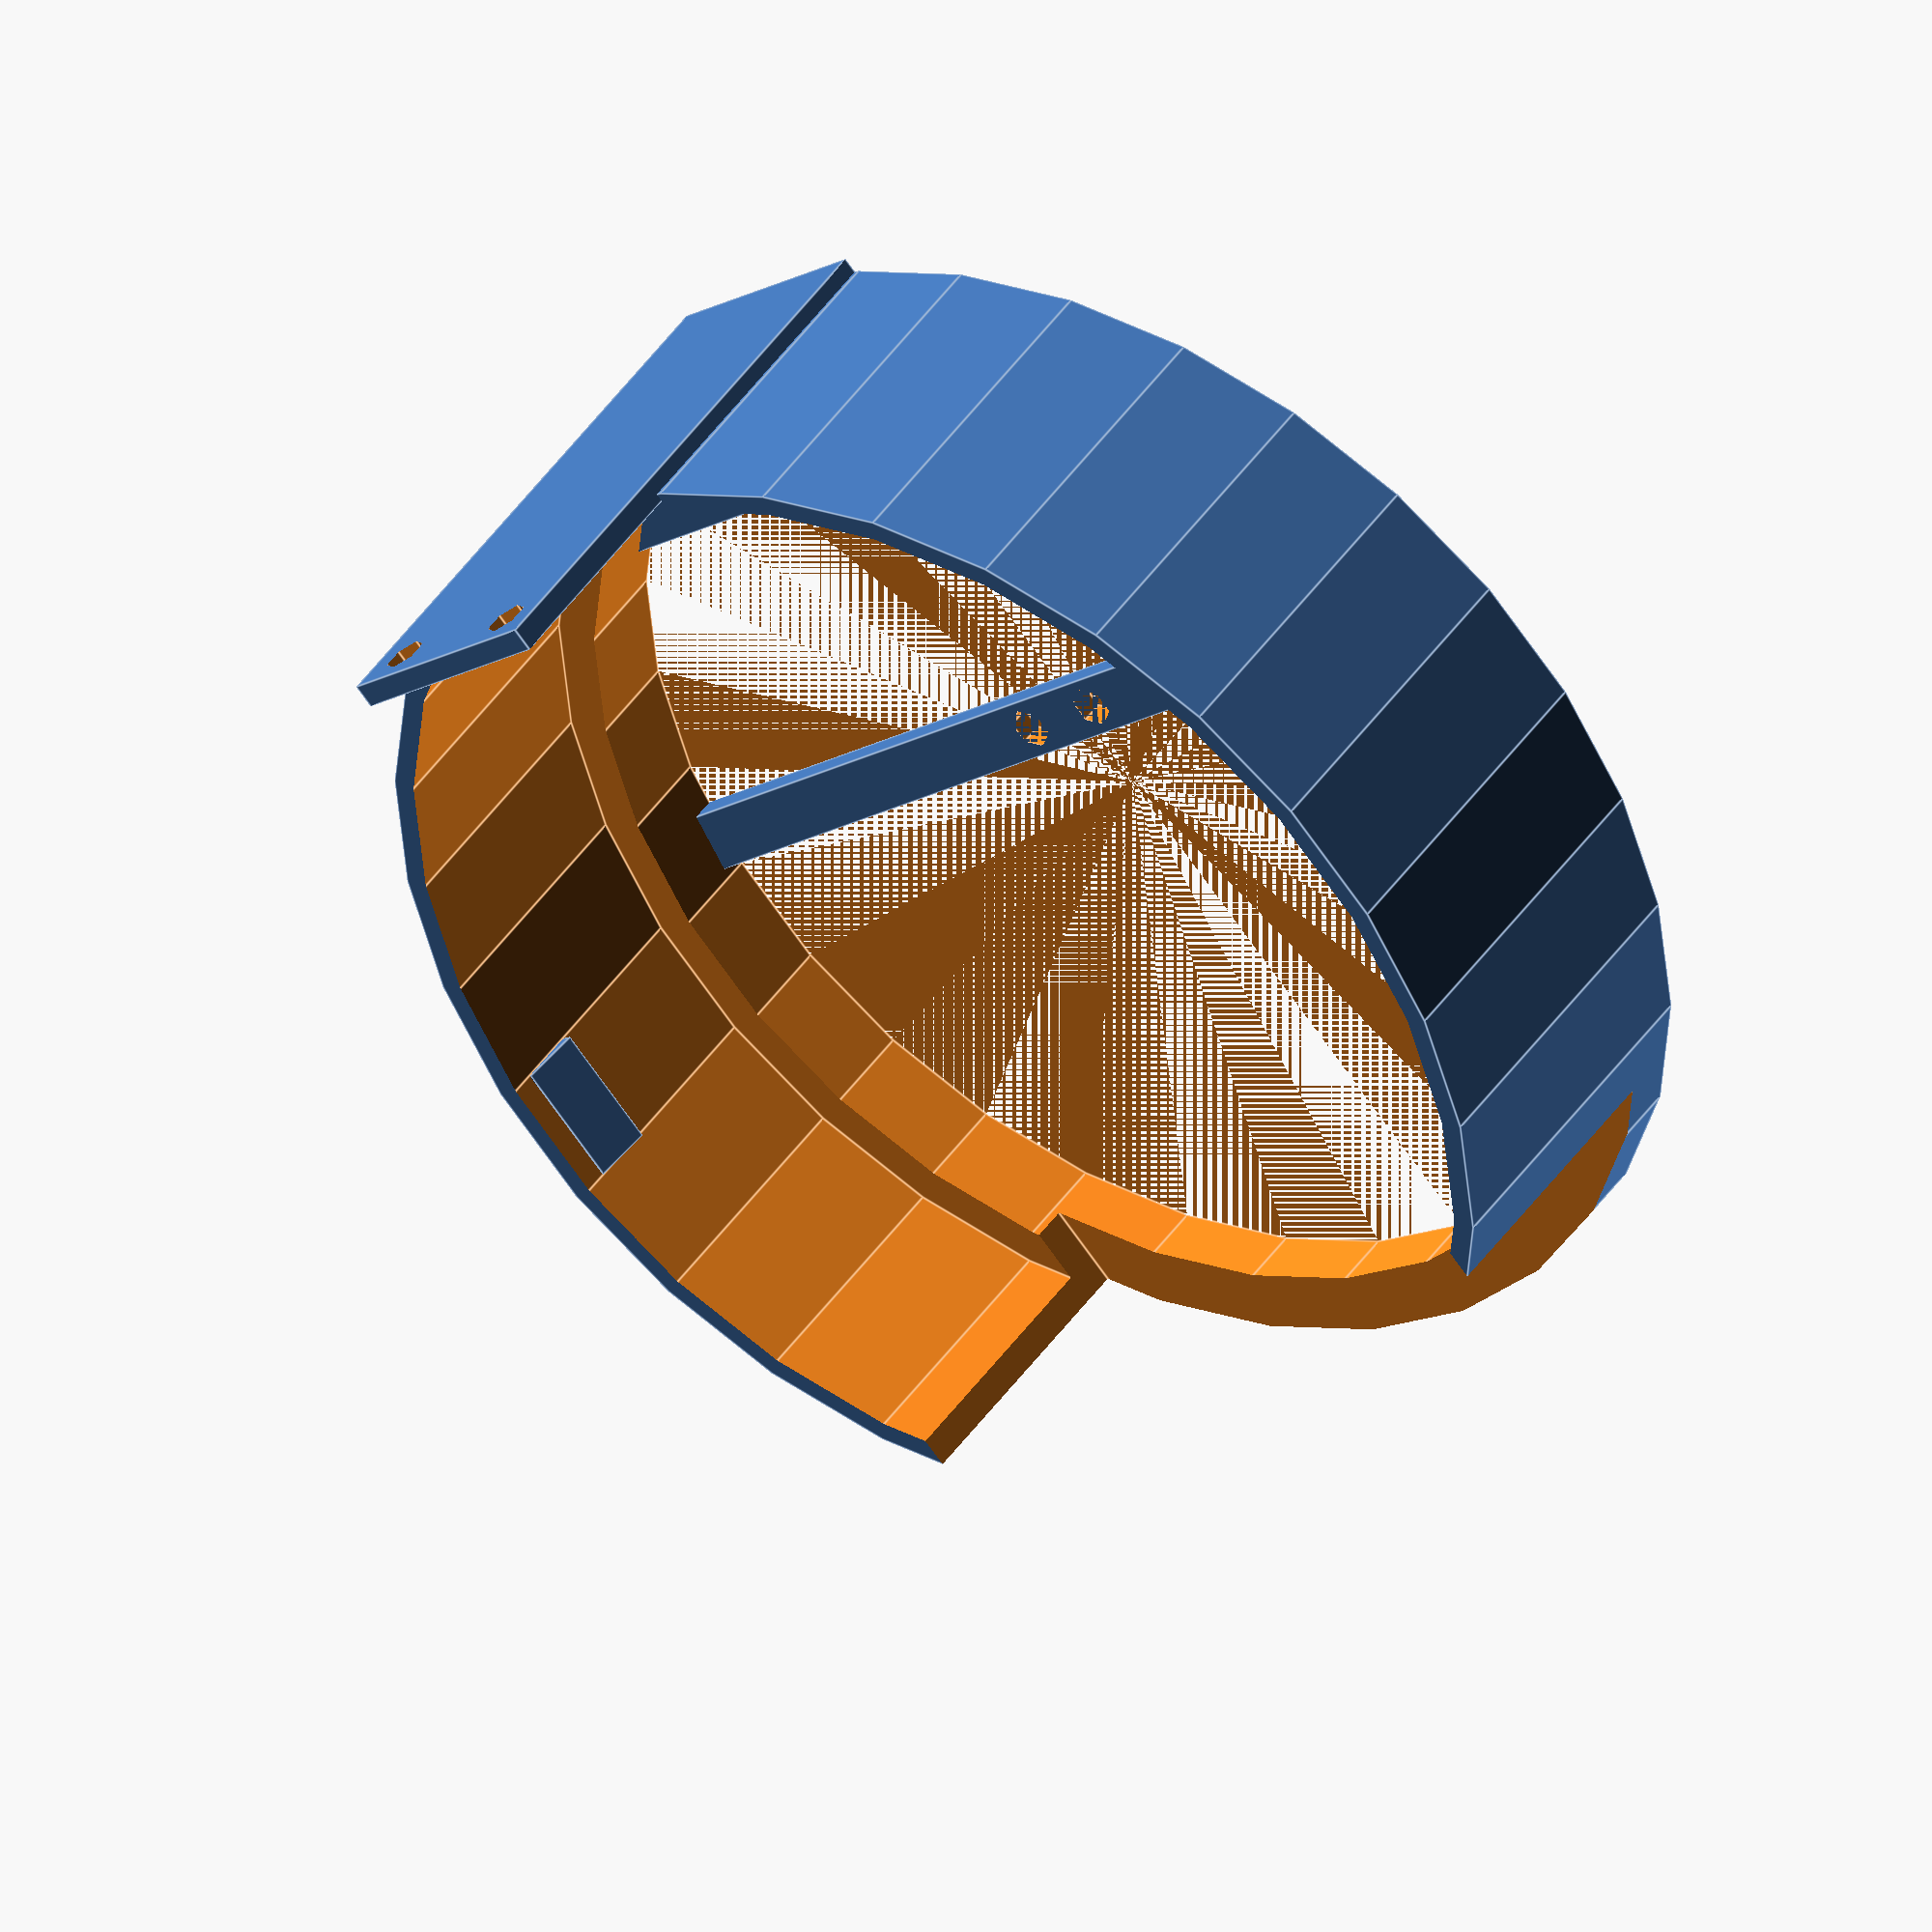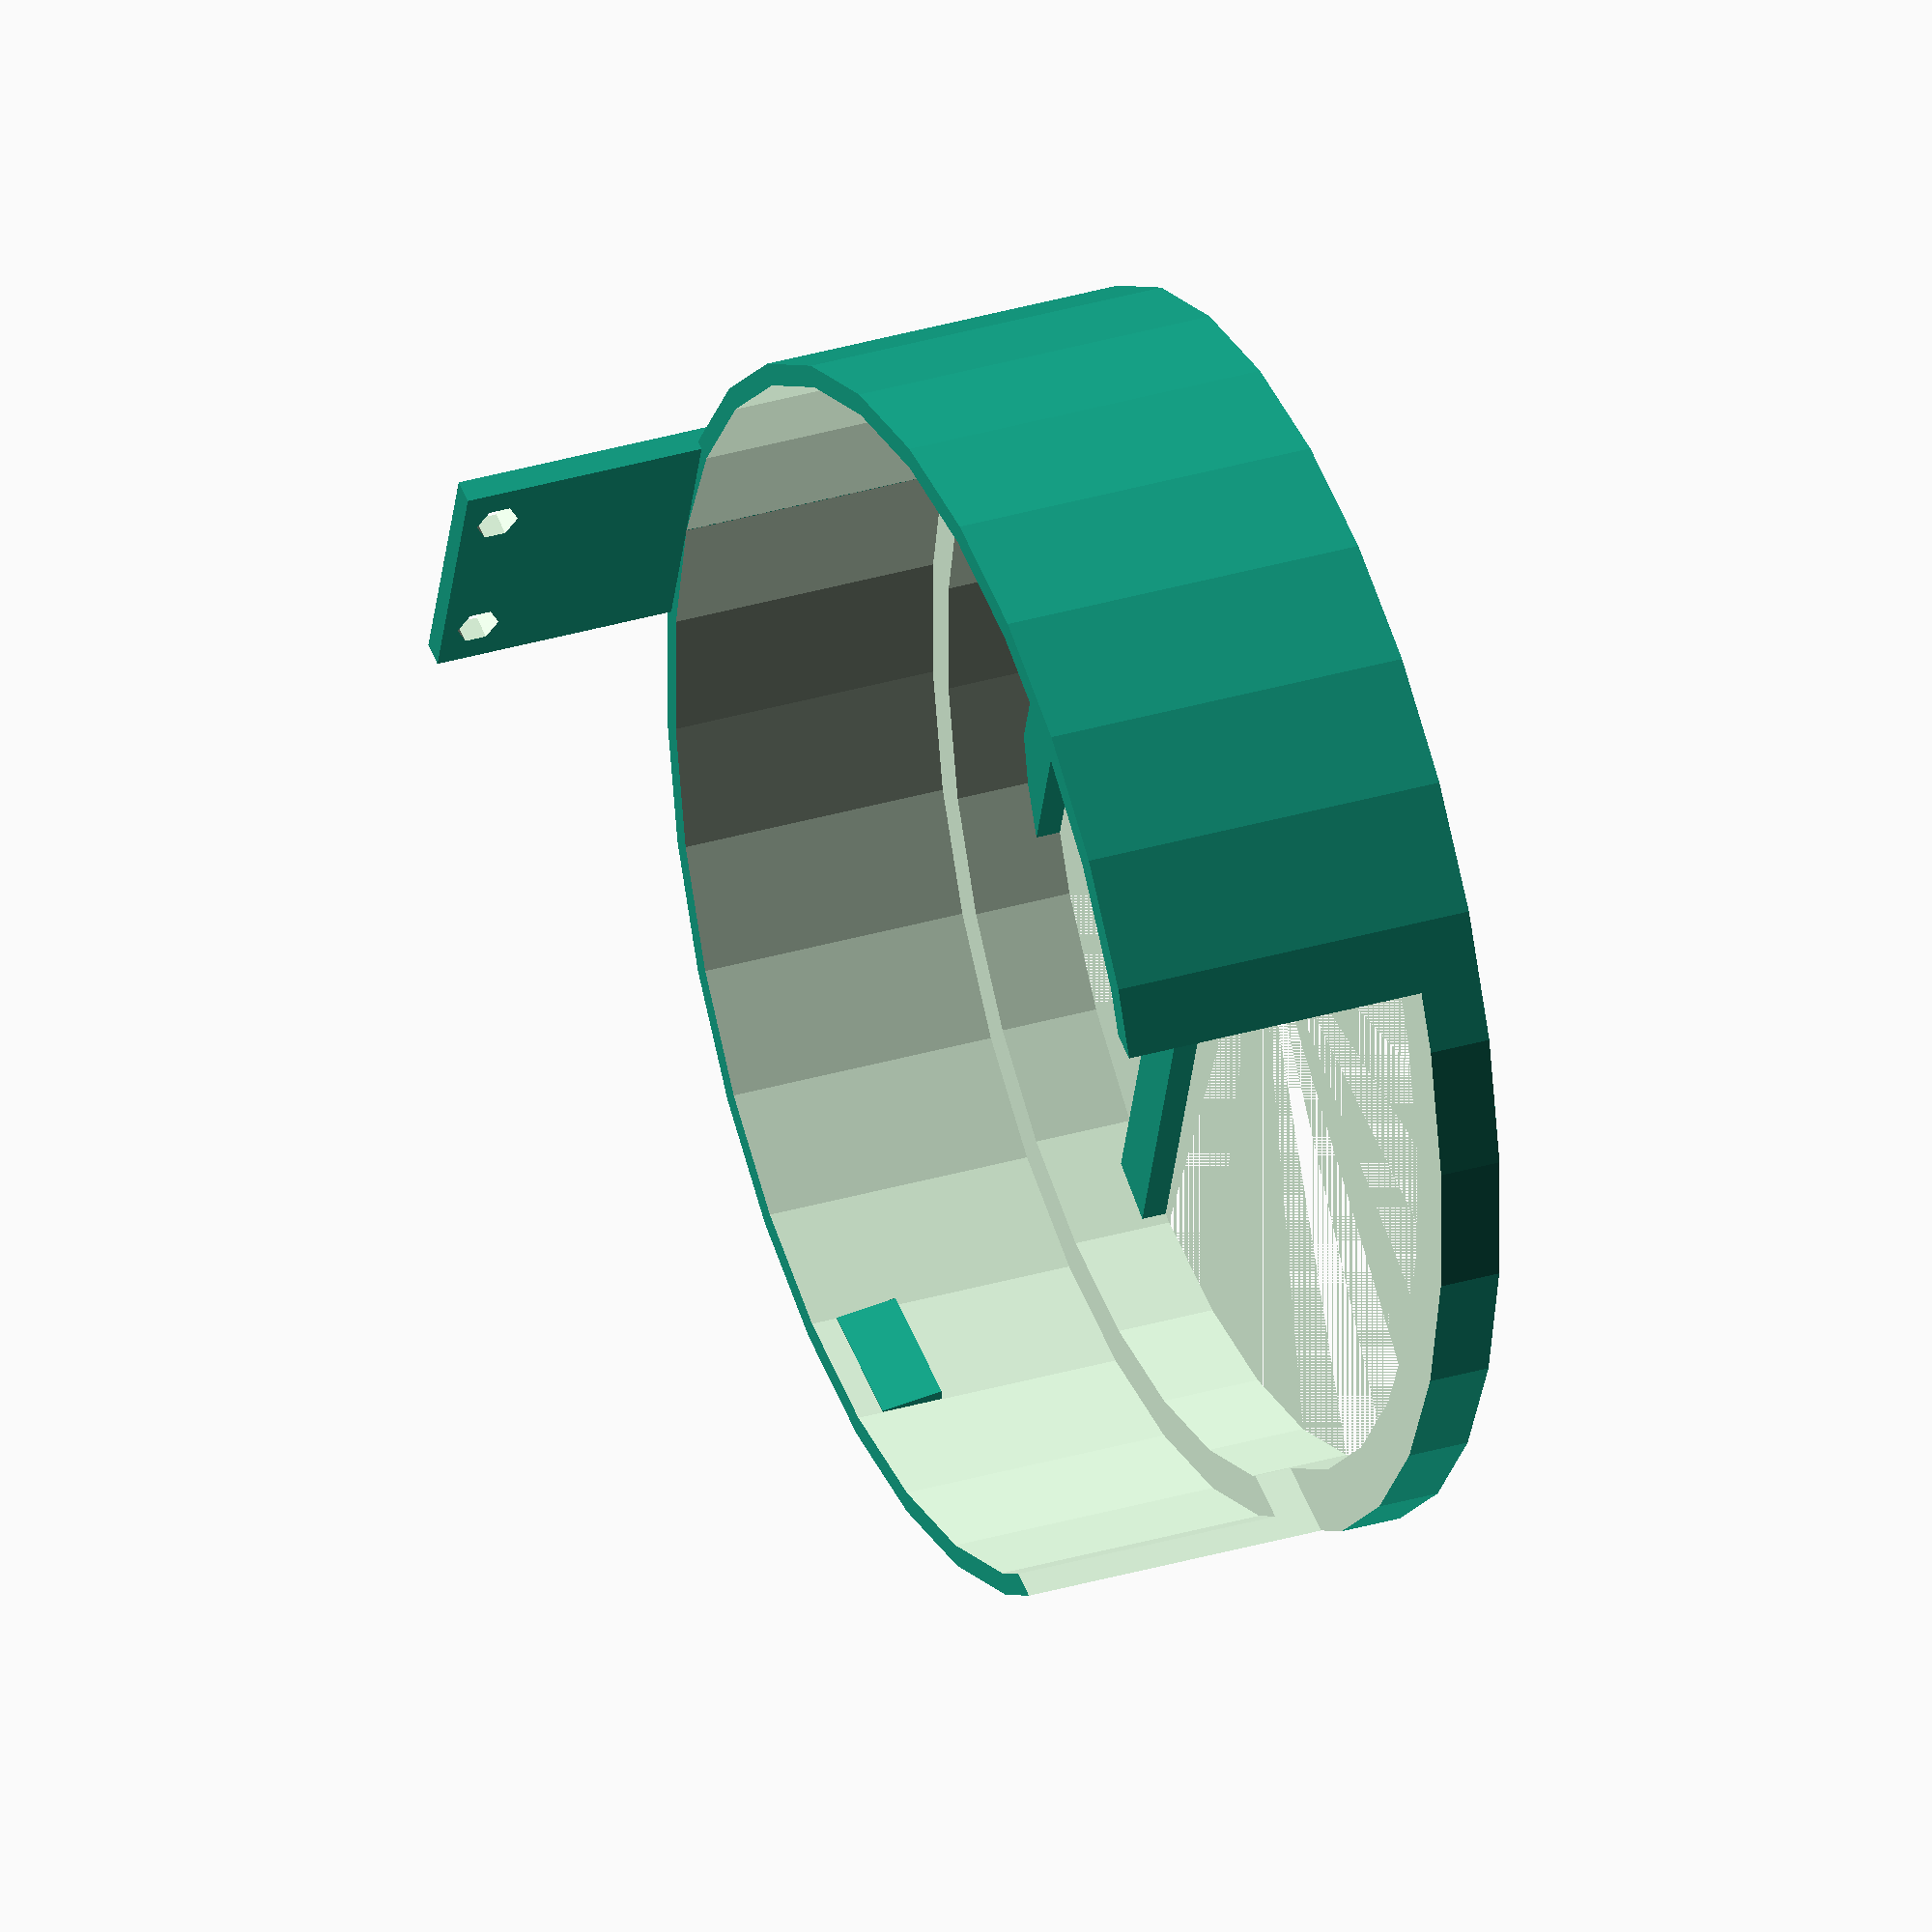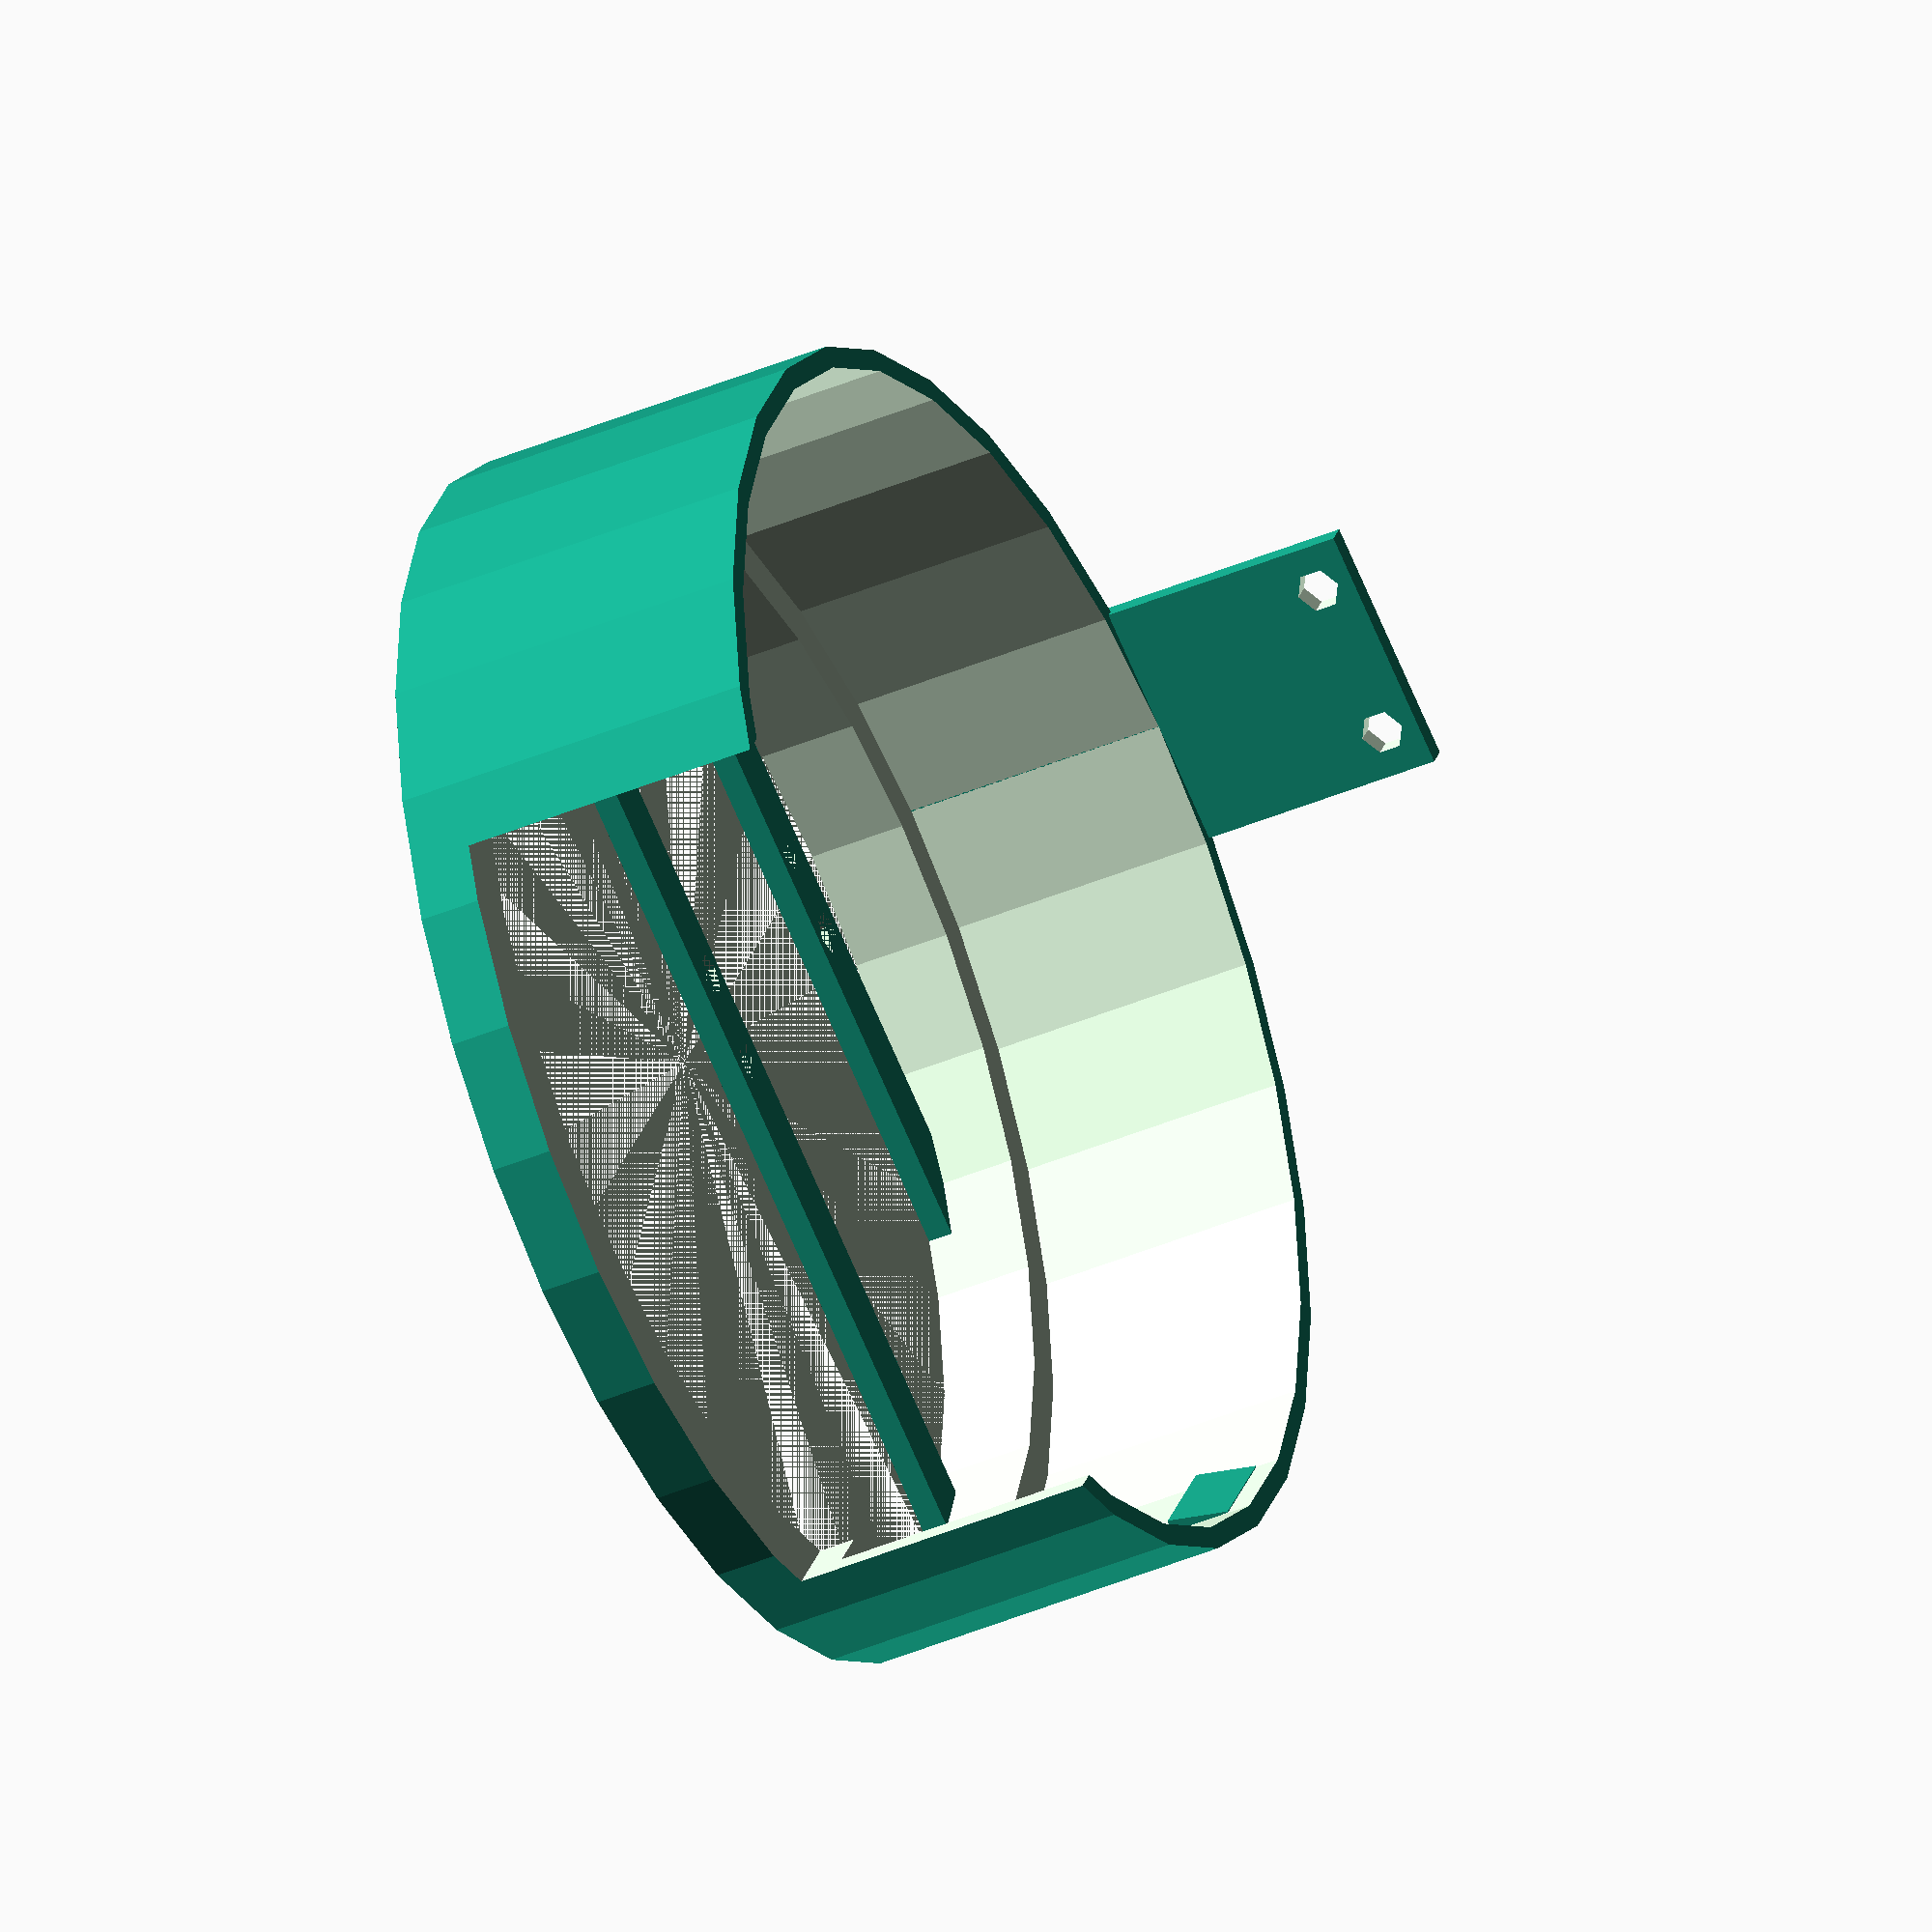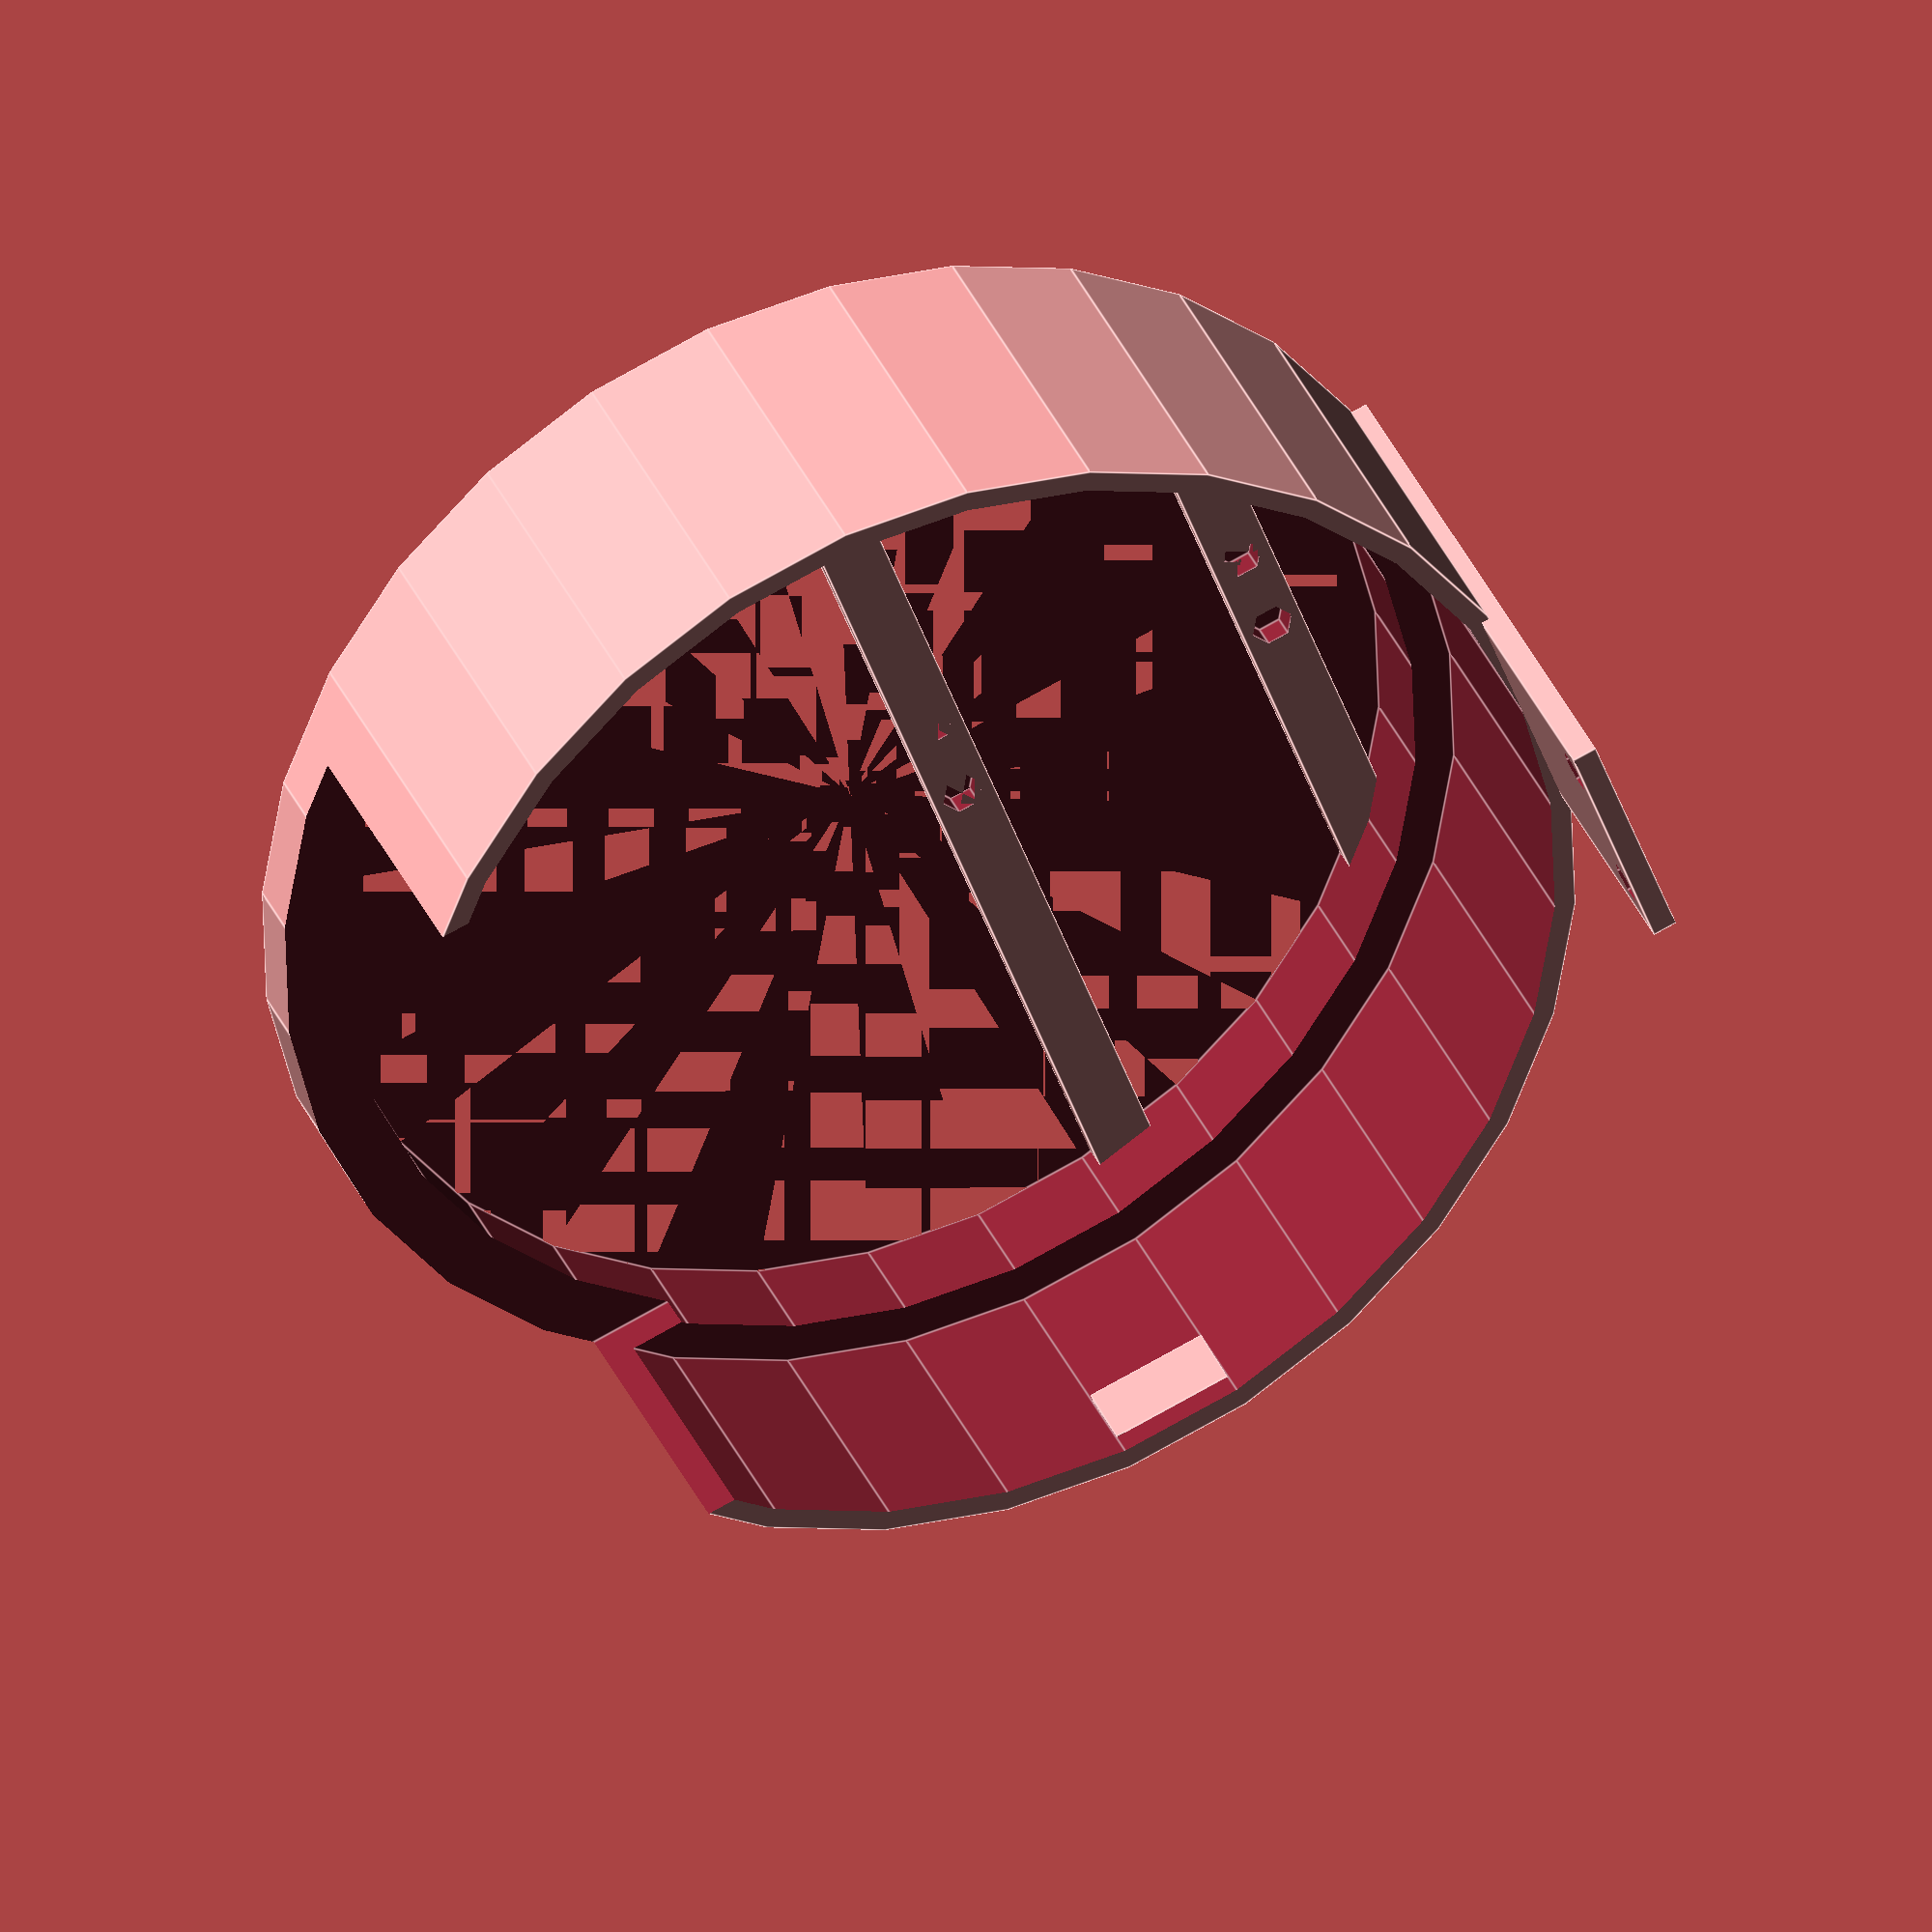
<openscad>
// if 0 - all parts, if 1 base if 2 ardunio mount
parts = 1;

if (parts != 2){
union(){
  difference(){
    // Main Body
    cylinder(r=50,h=30);
    // Big Hole
    translate([0,0,8]){
      cylinder(r=48.25, h=30);
    }
    translate([0,0,5]){
      intersection(){
        //Cutout the 'notch'
        rotate([0,0,90]){
          translate([-33,0,0]){
            cube([66,100,30]);
          }
        }
      }
    }
    //keep top circumfrance thin
    cylinder(r=45,h=30);
  }
  translate([-47.5,-2.5,0]){
    difference(){
      union(){
        //cube([95,5,2]);  // middle bar
        translate([47.5+8,2.5,1]){
          //cube([20,20,2], center = true);
          //long mount
          difference(){
            cube([5,90,2], center = true);
            //holes in mount
            translate([0,7.62/2,-1]){
              cylinder(r=1.75,h=2);
            }
            translate([0,-7.62/2,-1]){
              cylinder(r=1.75,h=2);
            }
         }
         //short mount
         translate([27.94,0,0]){
           difference(){
             cube([5,60,2],center= true);
             //holes in mount
             translate([0,7.62/2,-1]){
               cylinder(r=1.75,h=2);
             }
             translate([0,-7.62/2,-1]){
               cylinder(r=1.75,h=2);
             }
           }
         }
       }
     }
     translate([47.5-13,2.5,0]){
       translate([4,0,0]){
         //cylinder(r=2.5,h=2);
         translate([0,5.5,0]){
           cylinder(r=1.75,h=2);
         }
       }
       translate([-4,0,0]){
         //cylinder(r=2.5,h=2);
         translate([0,5.5,0]){
           cylinder(r=1.75,h=2);
         }
       }
     }
   }
  }
  translate([-5,47,15 + 8]){
    rotate([-10,0,0]){
      cube([10,1,5]);
    }
  }
  translate([-5,-48,15 + 8]){
    rotate([10,0,0]){
      cube([10,1,5]);
    }
  }
  // mag holder
  translate([48.25,-10,0]){
    difference(){
      cube([2,20,50]);
      translate([-1,10,47]){
        translate([0,-6.35,0]){
          rotate([0,90,0]){
		      cylinder(r=1.75,h=4);
          }
        }
        translate([0,6.35,0]){
          rotate([0,90,0]){
		      cylinder(r=1.75,h=4);
          }
        }
      }
    }
  }
}
}
if (parts != 1){
  difference(){
  union(){
  translate([-47.5,-2.5,-1]){
    difference(){
      union(){
        translate([47.5-13,2.5,1]){
          difference(){
            union(){
				  translate([-2,-27,0]){
                cube([4,54,38]);
              }
				  translate([0,24.2,0]){
                cylinder(r=4,h=50);
              }
              translate([0,-24.2,0]){
                cylinder(r=4,h=50);
              }
            }
            translate([0,24.2,0]){
              cylinder(r=1.75,h=80);
            }
            translate([0,-24.2,0]){
              cylinder(r=1.75,h=80);
            }
         }
         translate([50,0,0]){
           difference(){
             union(){
               translate([-2,-27,0]){
                 cube([4,54,38]);
               }
               translate([0,8.65,0]){
                 cylinder(r=4,h=50);
               }
               translate([0,-18.65,0]){
                 cylinder(r=4,h=50);
               }
             }
             translate([0,8.65,0]){
               cylinder(r=1.75,h=80);
             }
             translate([0,-18.65,0]){
               cylinder(r=1.75,h=80);
             }
           }
         }
         translate([2,23,0]){
           cube([50,4,38]);
         }
         translate([2,-27,0]){
           cube([50,4,38]);
         }
       }
     }
   }
 }
difference(){
translate([10,0,0]){
  rotate([90,0,0]){
    translate([0,2,-27]){
      translate([23/2,0,0]){
        cylinder(r=4, h=5);
      }
      translate([-23/2,0,0]){
        cylinder(r=4, h=5);
      }
      translate([23/2,30,0]){
        cylinder(r=4, h=5);
      }
      translate([-23/2,30,0]){
        cylinder(r=4, h=5);
      }
    }
    translate([0,2,22]){
      translate([23/2,0,0]){
        cylinder(r=4, h=5);
      }
      translate([-23/2,0,0]){
        cylinder(r=4, h=5);
      }
      translate([23/2,30,0]){
        cylinder(r=4, h=5);
      }
      translate([-23/2,30,0]){
        cylinder(r=4, h=5);
      }
    }
  }
}
translate([-50,-50,-2]){
cube([100,100,2]);
}
}
}
translate([10,0,0]){
rotate([90,0,0]){
translate([0,2,-50]){
translate([23/2,0,0]){
cylinder(r=1.75, h=100);
}
translate([-23/2,0,0]){
cylinder(r=1.75, h=100);
}
translate([23/2,30,0]){
cylinder(r=1.75, h=100);
}
translate([-23/2,30,0]){
cylinder(r=1.75, h=100);
}
}
}
}
}
}

</openscad>
<views>
elev=316.5 azim=227.5 roll=31.5 proj=o view=edges
elev=327.4 azim=198.3 roll=67.5 proj=o view=wireframe
elev=221.6 azim=119.4 roll=242.8 proj=o view=wireframe
elev=324.3 azim=340.0 roll=338.7 proj=o view=edges
</views>
